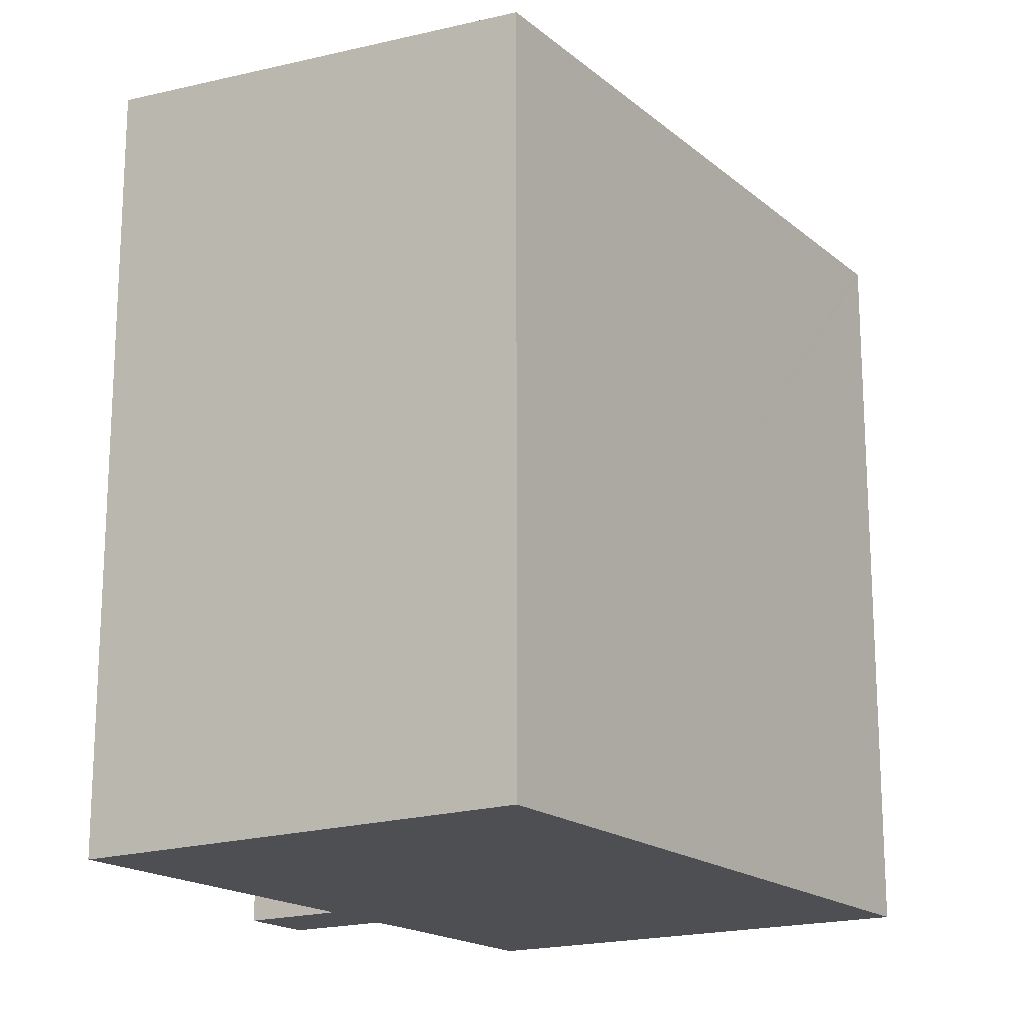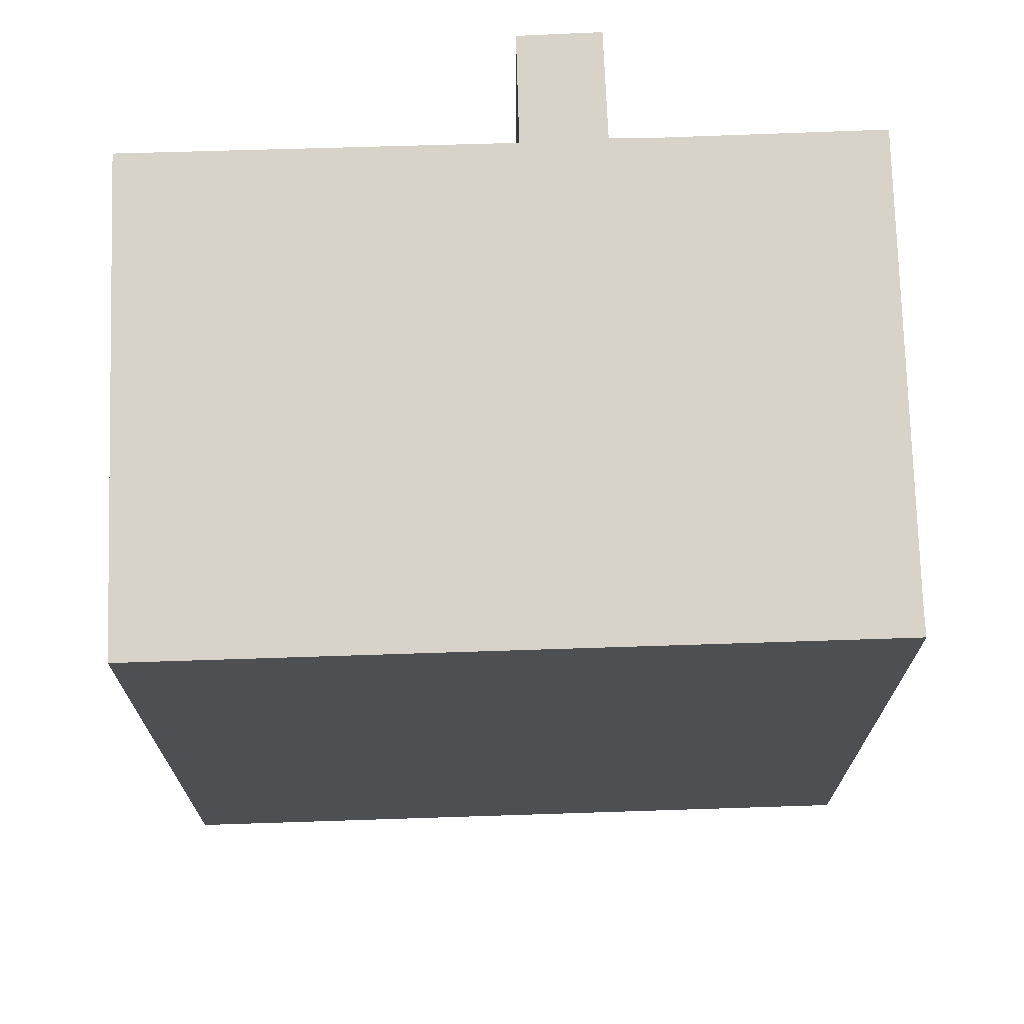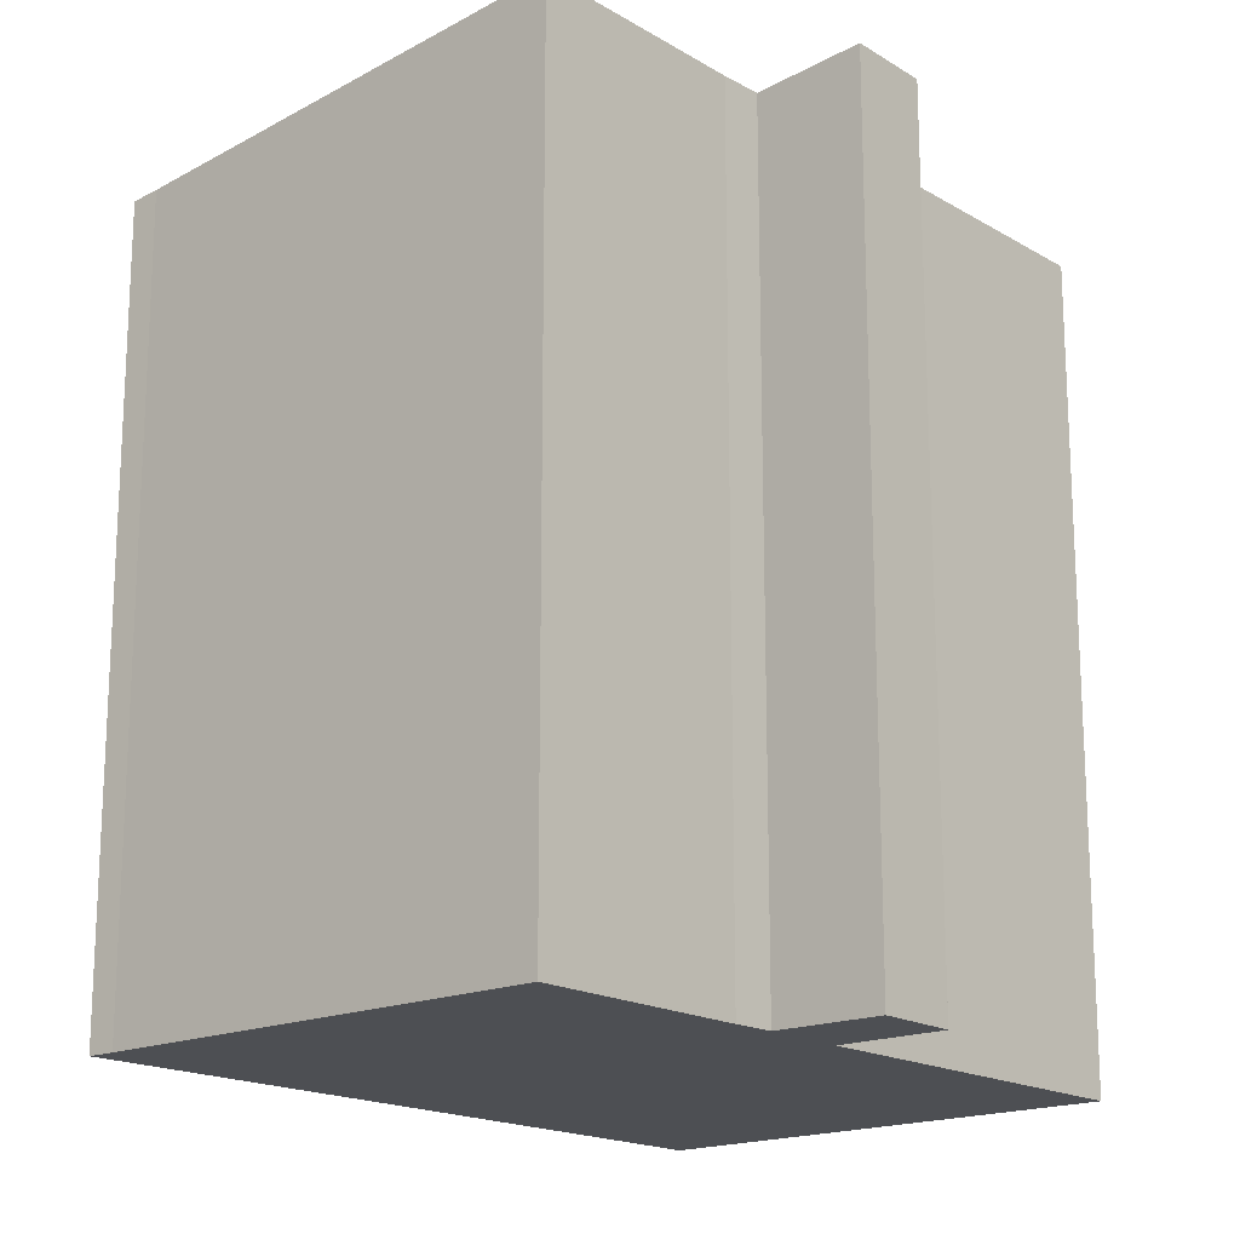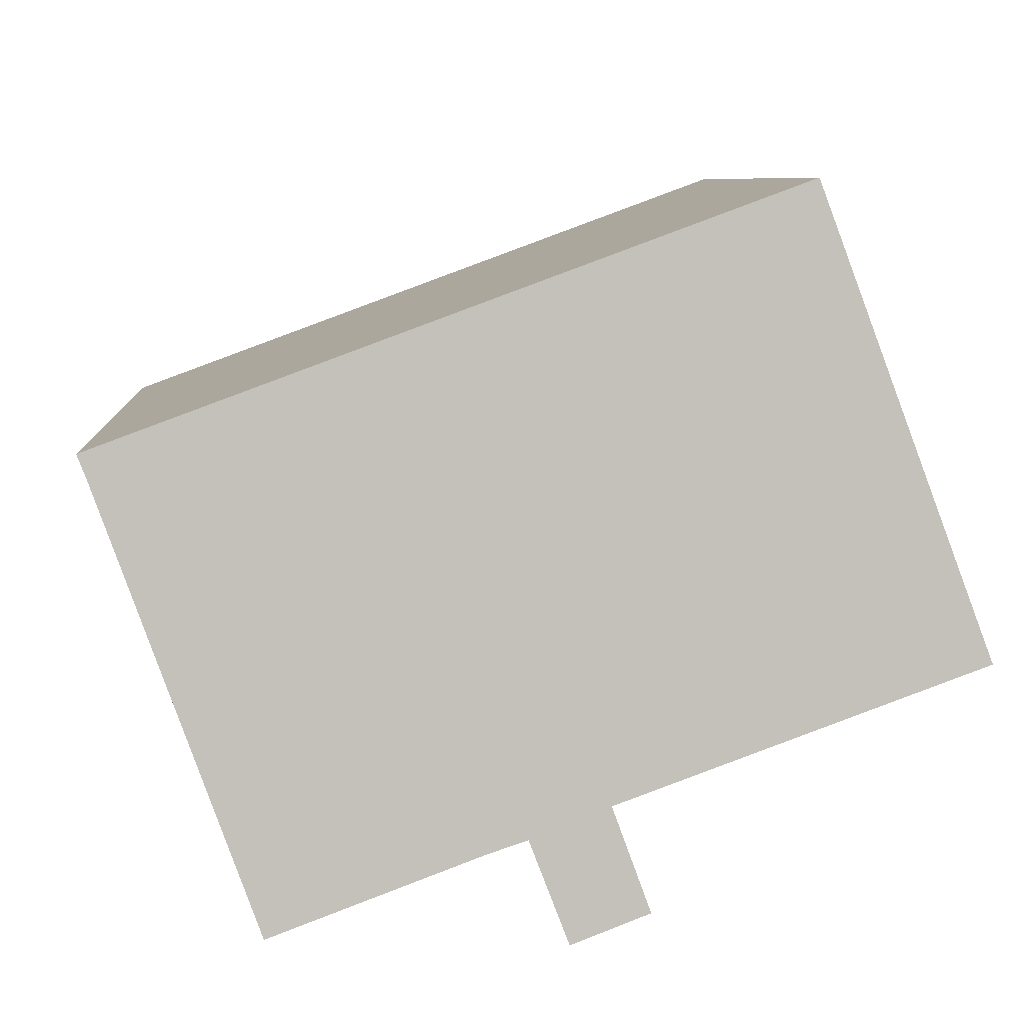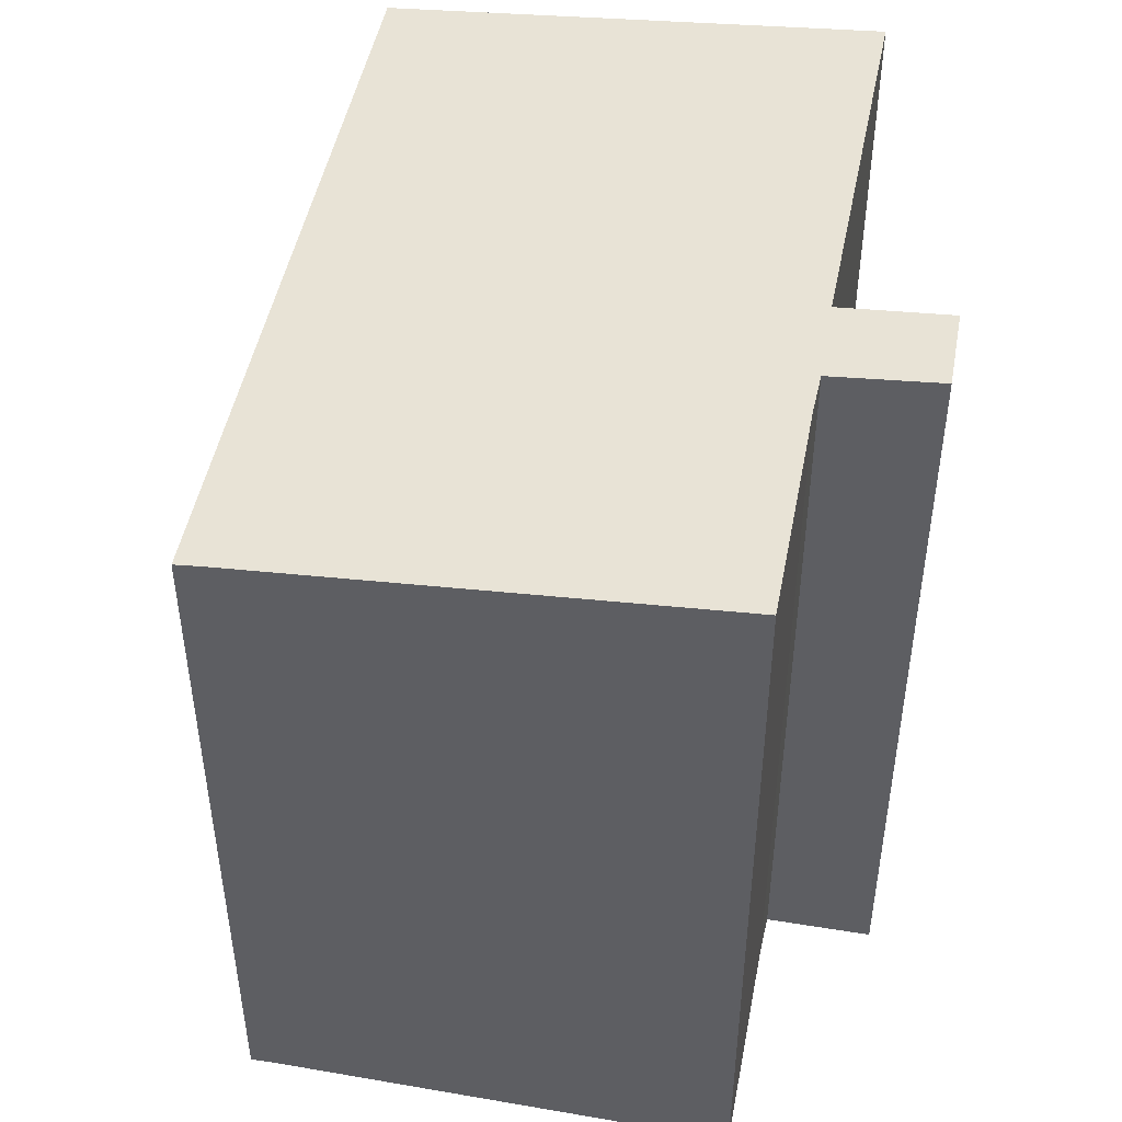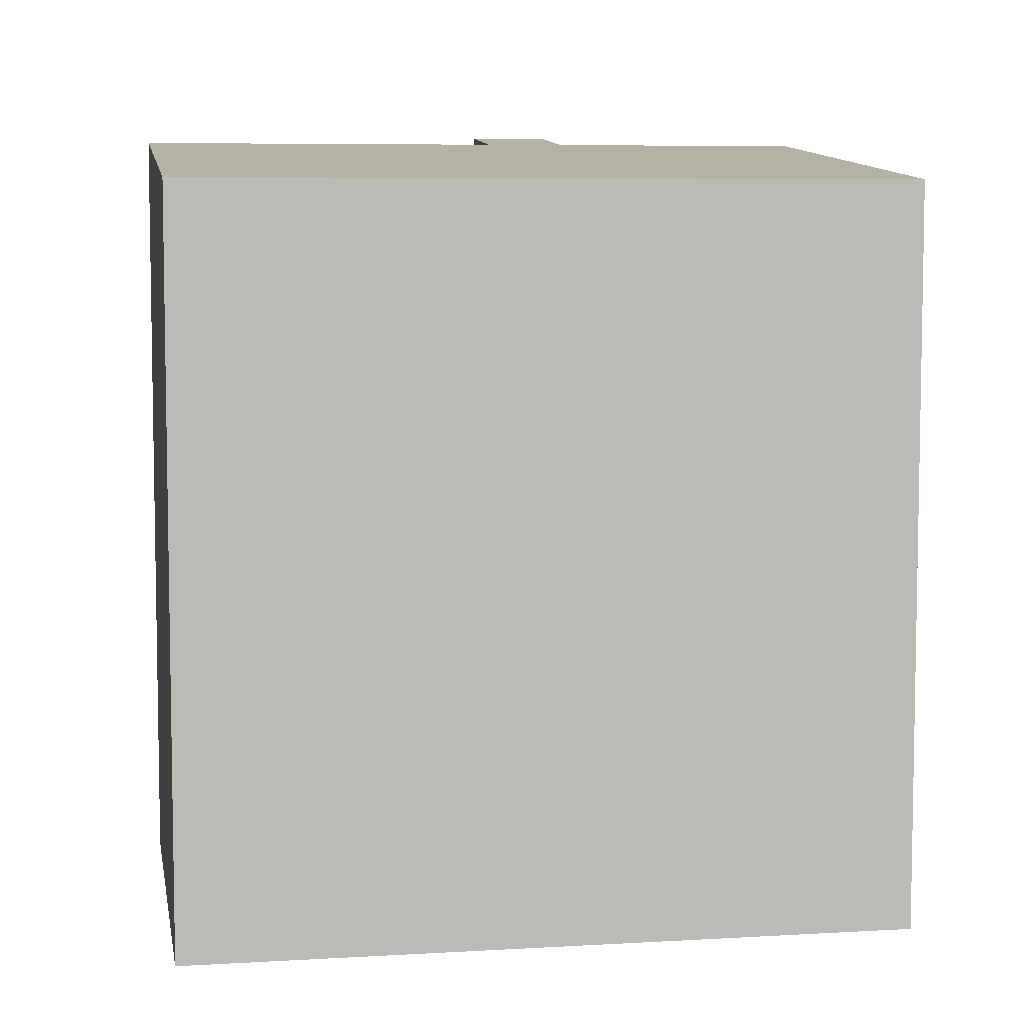
<metadata>
{"format":"obj","ext":"obj","renderer":"f3d","projection":"perspective","resolution":1024,"background":"white","views":[{"elev":-17.9,"azim":-36.9,"up":"+Y"},{"elev":71.8,"azim":18.3,"up":"+Y"},{"elev":-17.6,"azim":151.1,"up":"+Y"},{"elev":7.6,"azim":176.2,"up":"+Z"},{"elev":48.5,"azim":121.3,"up":"+Y"},{"elev":6.7,"azim":10.2,"up":"+Y"}]}
</metadata>
<code>
v  3.699 17.97 10.26
v  7.482 18.99 -2.721
v  0 18.99 1.163e-15
v  3.911 17.91 10.85
v  12.41 17.91 7.725
v  8.22 18.99 -2.99
v  8.509 18.99 -3.095
v  8.587 18.98 -3.123
v  9.546 19.23 -6.245
v  10.42 19 -3.973
v  10.46 18.99 -3.864
v  11.4 18.99 -4.182
v  16.39 18.99 -6.049
v  20.34 17.91 4.814
v  20.17 17.97 4.172
v  20.32 17.93 4.549
v  20.41 17.91 4.786
v  8.53 19 -3.28
v  7.709 19.23 -5.536
v  0 0 0
v  3.911 -6.641e-16 10.85
v  3.699 -6.281e-16 10.26
v  7.709 3.39e-16 -5.536
v  8.587 1.912e-16 -3.123
v  8.53 2.008e-16 -3.28
v  20.34 -2.948e-16 4.814
v  20.41 -2.931e-16 4.786
v  12.41 -4.73e-16 7.725
v  20.17 -2.555e-16 4.172
v  20.32 -2.785e-16 4.549
v  16.39 3.704e-16 -6.049
v  9.546 3.824e-16 -6.245
v  10.46 2.366e-16 -3.864
v  10.42 2.433e-16 -3.973
v  11.4 2.561e-16 -4.182
v  7.482 1.666e-16 -2.721
v  8.22 1.831e-16 -2.99
v  8.509 1.895e-16 -3.095
g defaultobject
f 1 2 3
f 2 1 4
f 2 4 5
f 2 5 6
f 6 5 7
f 7 5 8
f 8 5 9
f 9 5 10
f 10 5 11
f 11 5 12
f 12 5 13
f 13 5 14
f 13 14 15
f 15 14 16
f 16 14 17
f 18 9 19
f 9 18 8
f 20 1 3
f 1 20 4
f 4 20 21
f 21 20 22
f 23 18 19
f 18 23 8
f 8 23 24
f 24 23 25
f 21 5 4
f 5 21 14
f 14 21 17
f 17 21 26
f 17 26 27
f 26 21 28
f 16 29 15
f 29 16 17
f 29 17 27
f 29 27 30
f 15 31 13
f 31 15 29
f 10 32 9
f 32 10 11
f 32 11 33
f 32 33 34
f 31 12 13
f 12 31 35
f 12 33 11
f 33 12 35
f 32 19 9
f 19 32 23
f 2 20 3
f 20 2 36
f 36 2 6
f 36 6 37
f 37 6 7
f 37 7 38
f 38 7 8
f 38 8 24
f 32 25 23
f 25 32 34
f 25 34 24
f 36 22 20
f 22 36 37
f 22 37 38
f 22 38 24
f 22 24 34
f 22 34 33
f 22 33 35
f 22 35 31
f 22 31 29
f 22 29 21
f 21 29 28
f 28 29 26
f 26 29 30
f 26 30 27

</code>
